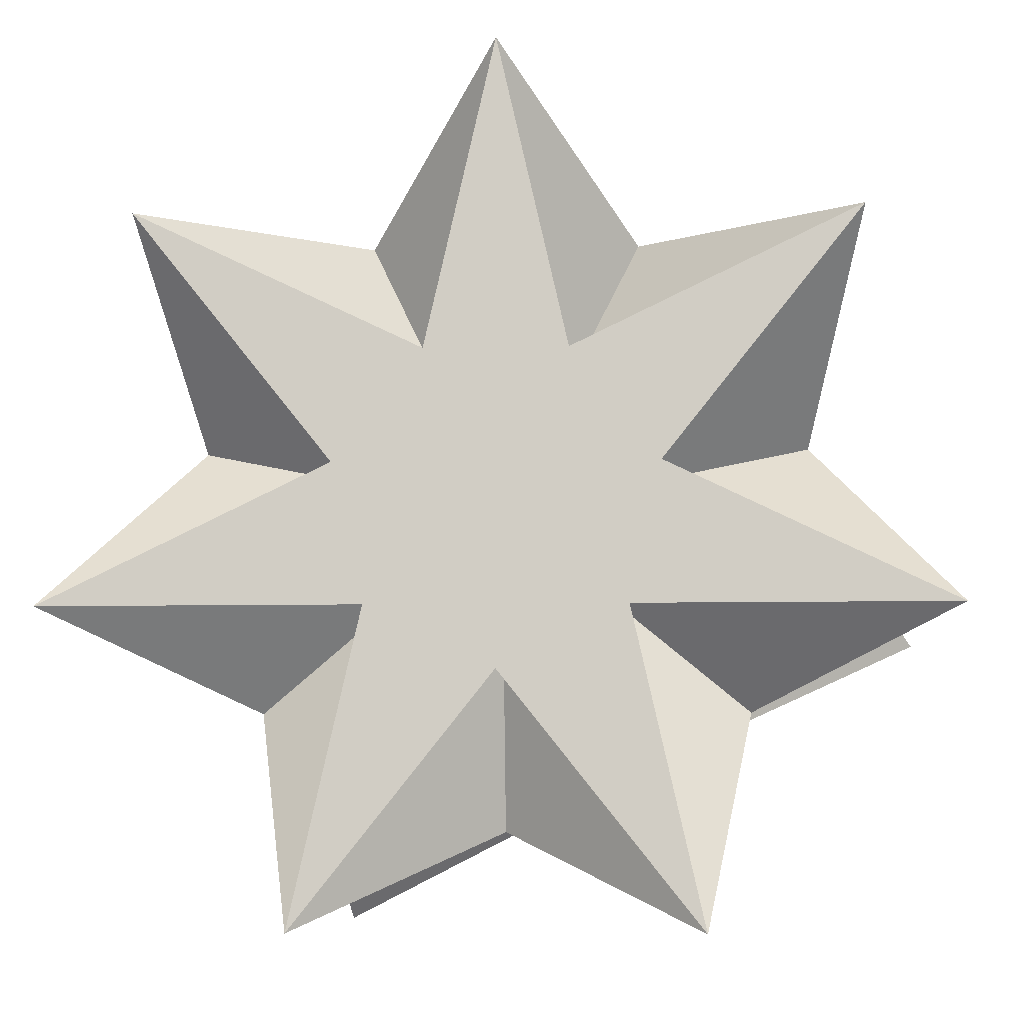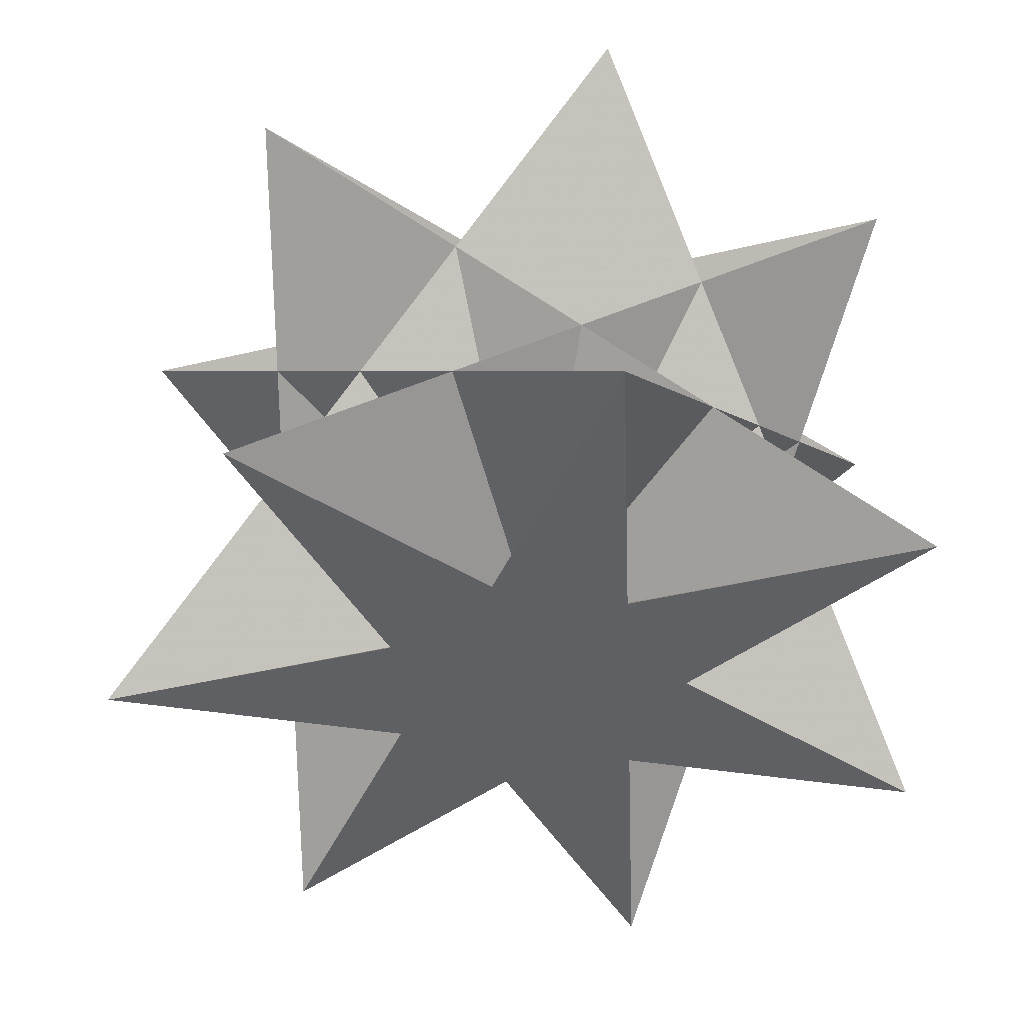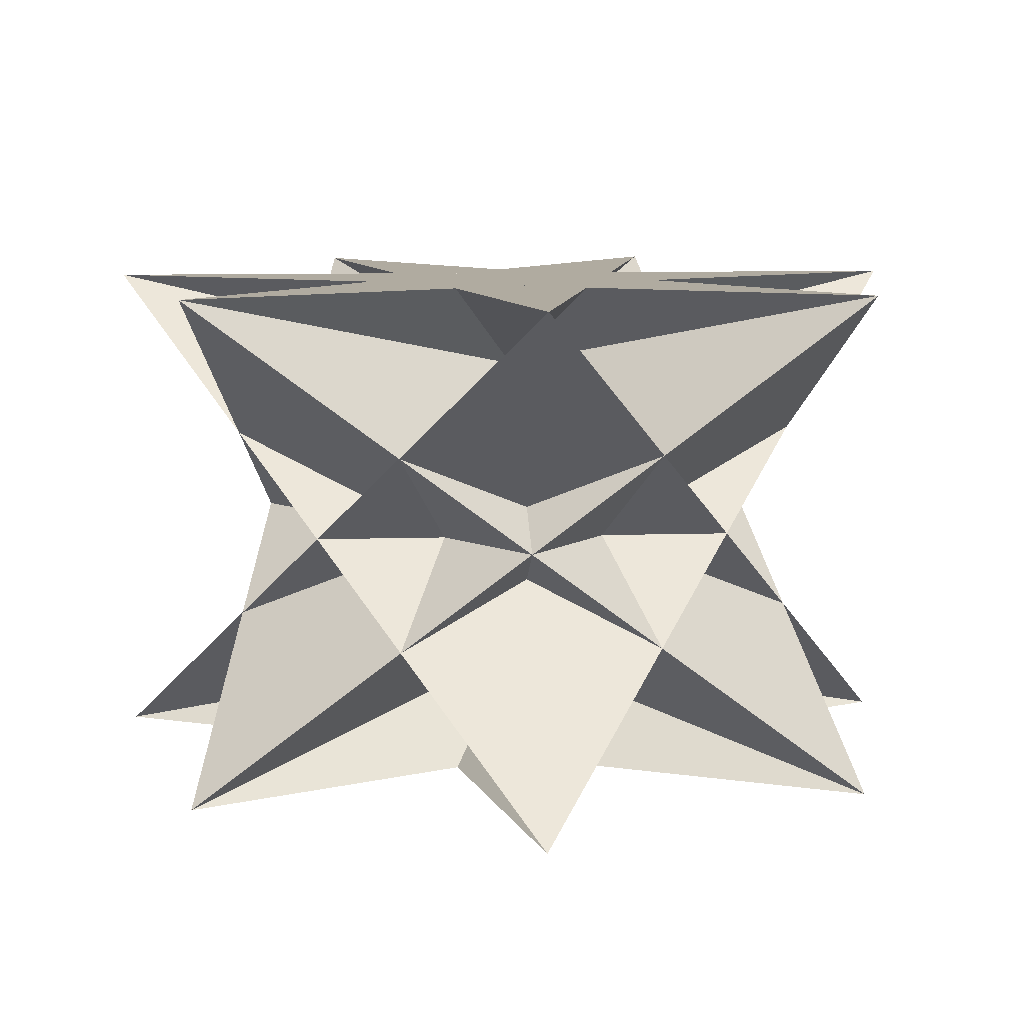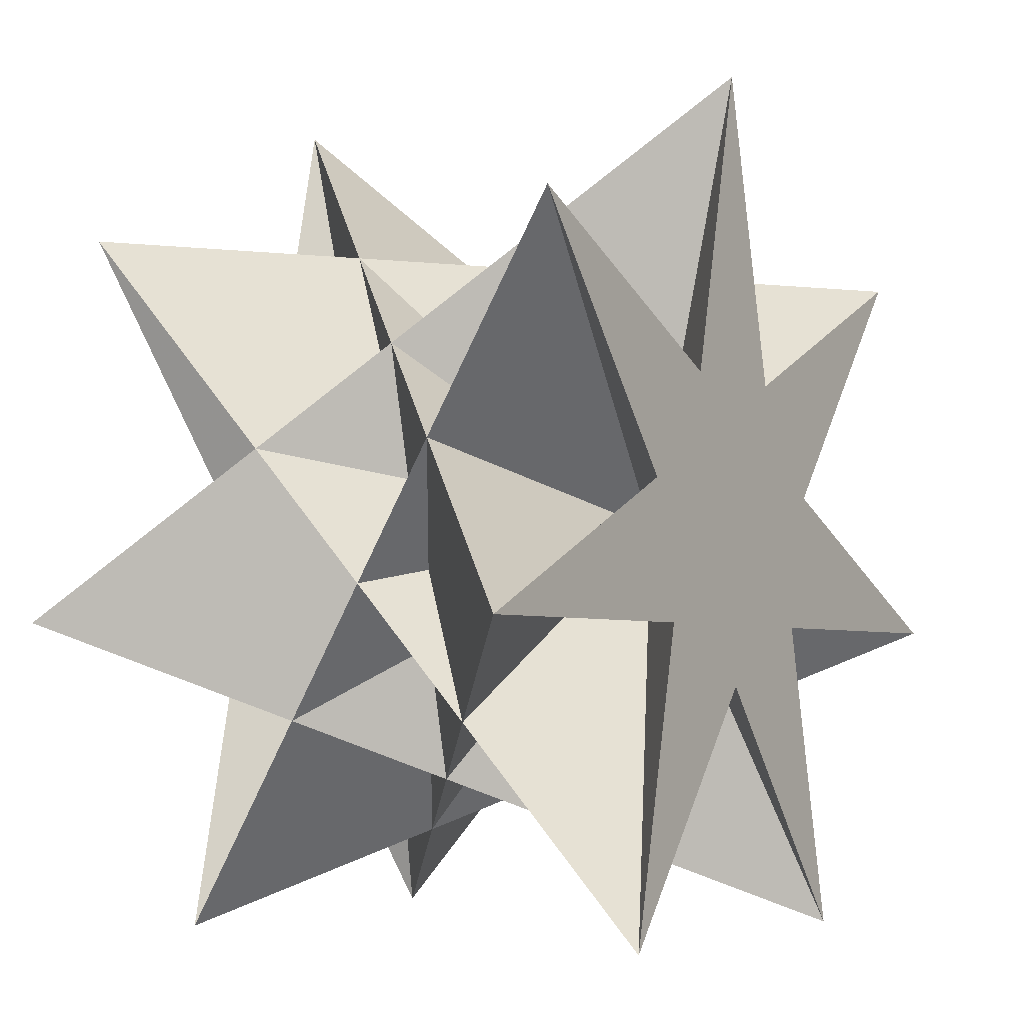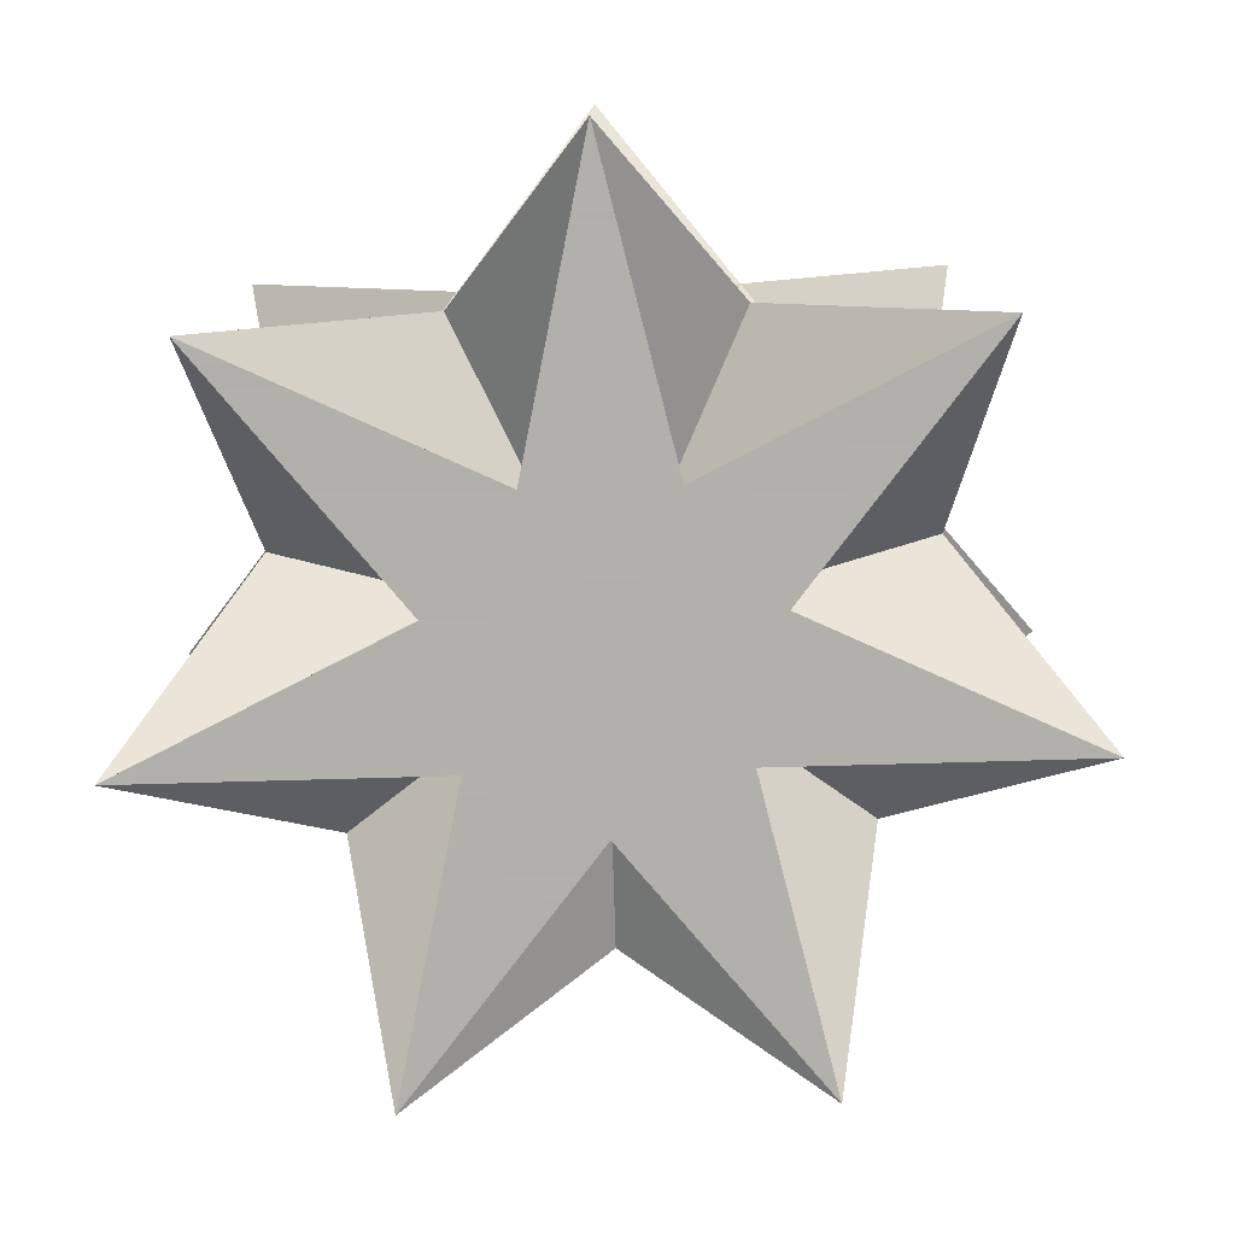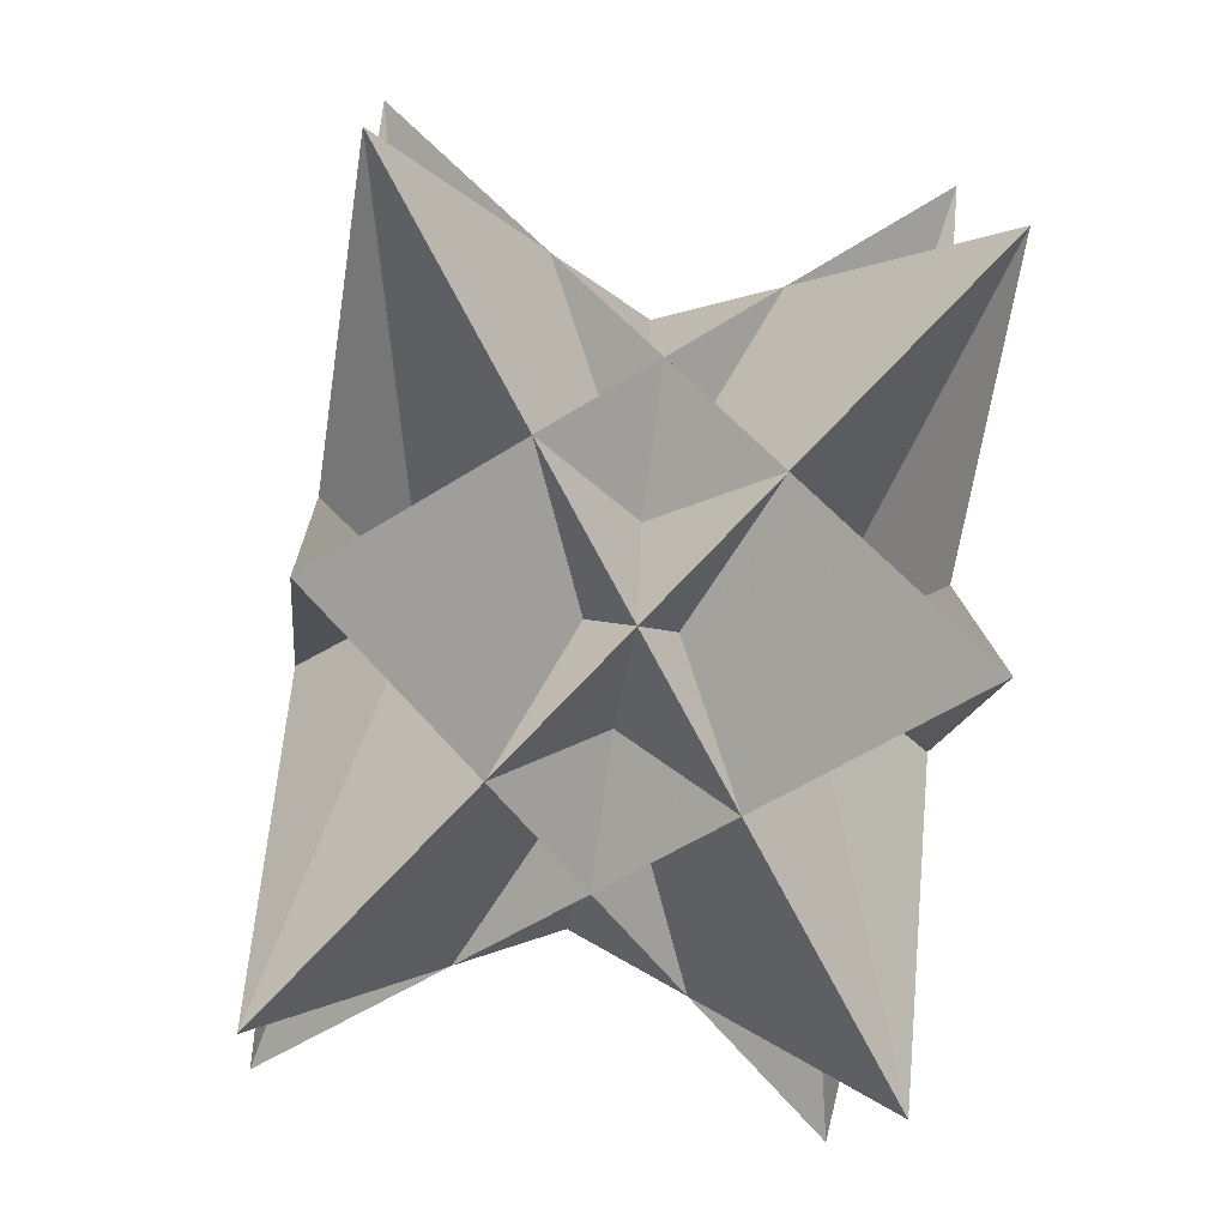
<metadata>
{"format":"obj","ext":"obj","renderer":"f3d","projection":"perspective","resolution":1024,"background":"white","views":[{"elev":-7.8,"azim":3.4,"up":"+Y"},{"elev":-45.0,"azim":-87.5,"up":"+Z"},{"elev":9.8,"azim":175.4,"up":"+Z"},{"elev":-4.1,"azim":122.6,"up":"+Y"},{"elev":-78.4,"azim":27.3,"up":"+Z"},{"elev":-64.5,"azim":-98.7,"up":"+Y"}]}
</metadata>
<code>
v 0.401 0.3198 0.2987
v 0.401 0.3198 -0.2987
v -0.401 0.3198 -0.2987
v -0.2225 -0.4621 -0.2987
v 0.2225 -0.4621 -0.2987
v 0.2225 -0.4621 0.2987
v -0.2225 -0.4621 0.2987
v 0.5 -0.1141 0.2987
v -0.5 -0.1141 0.2987
v -0.5 -0.1141 -0.2987
v 0.5 -0.1141 -0.2987
v 0 0.5129 -0.2987
v 0 0.5129 0.2987
v -0.401 0.3198 0.2987
v -0.08922 -0.07115 0.2987
v 0.08922 -0.07115 -0.2987
f 15 6 13 7 1 9 8 14
f 16 4 12 5 3 11 10 2
f 14 4 2
f 14 2 4
f 14 2 6
f 14 6 2
f 6 2 10
f 6 10 2
f 6 10 13
f 6 13 10
f 13 10 11
f 13 11 10
f 13 11 7
f 13 7 11
f 7 11 3
f 7 3 11
f 7 3 1
f 7 1 3
f 1 3 5
f 1 5 3
f 1 5 9
f 1 9 5
f 9 5 12
f 9 12 5
f 9 12 8
f 9 8 12
f 8 12 4
f 8 4 12
f 8 4 14
f 8 14 4

</code>
